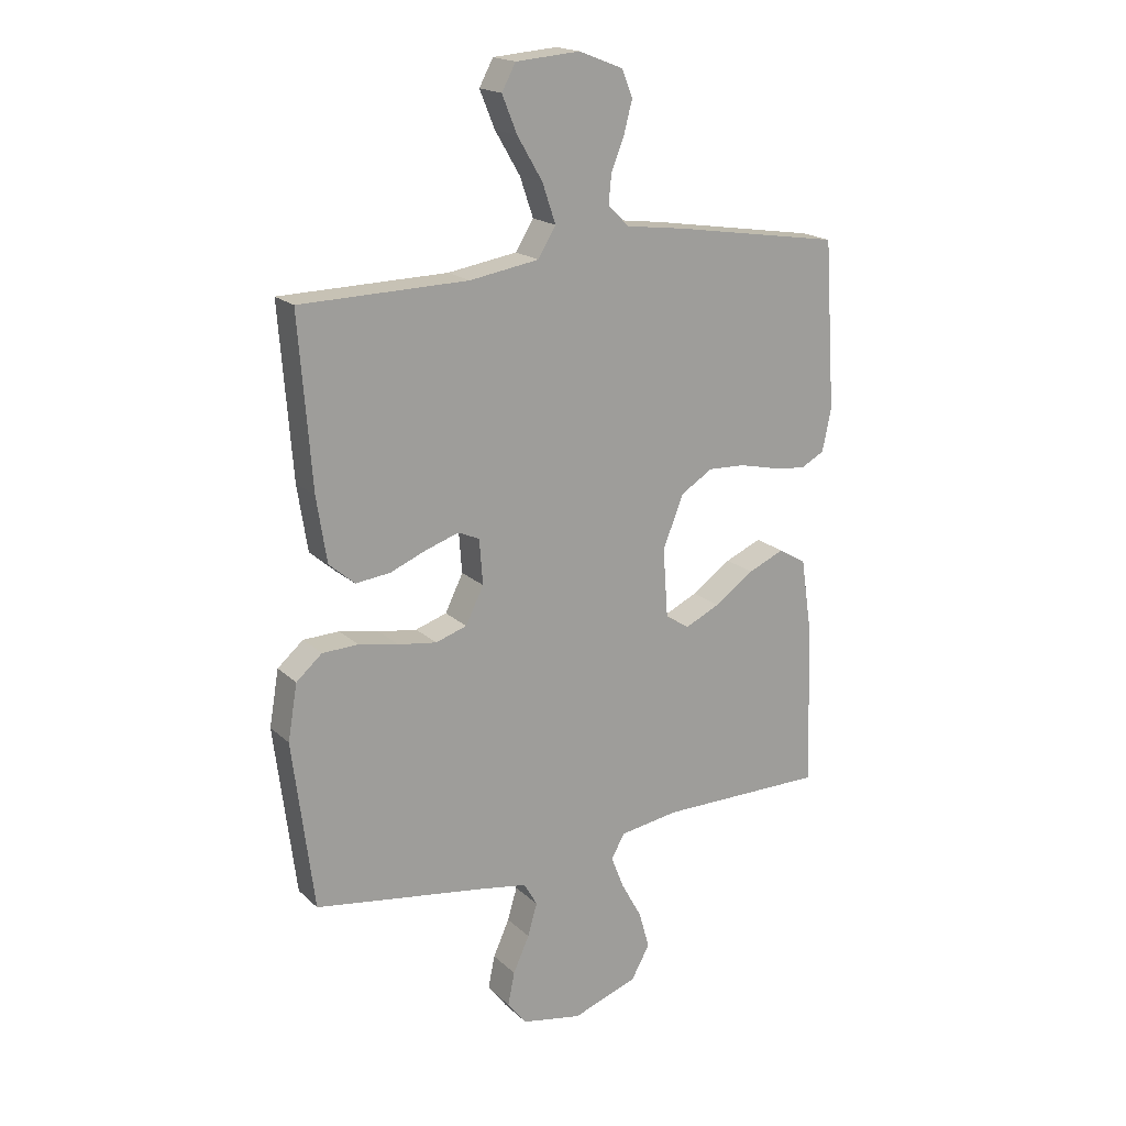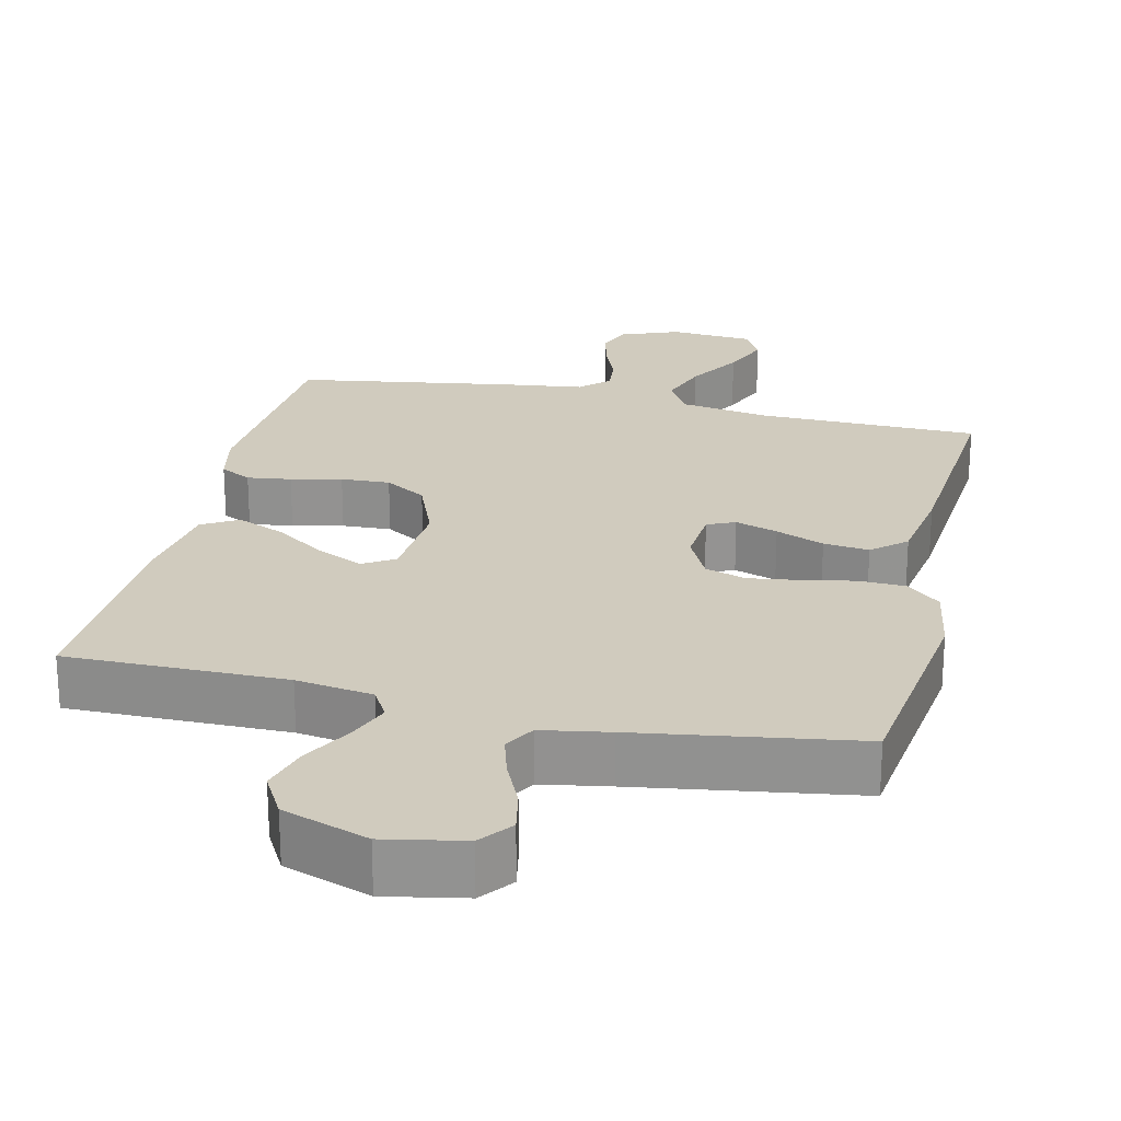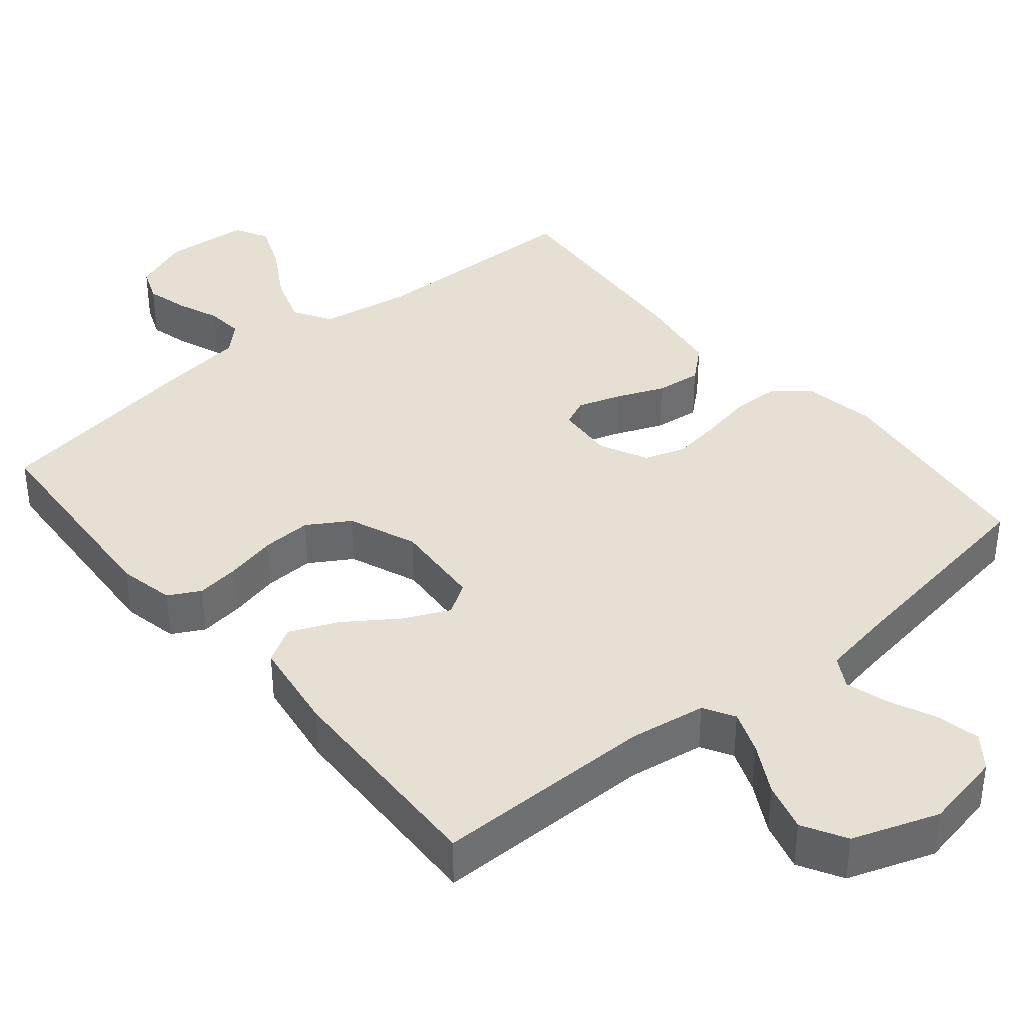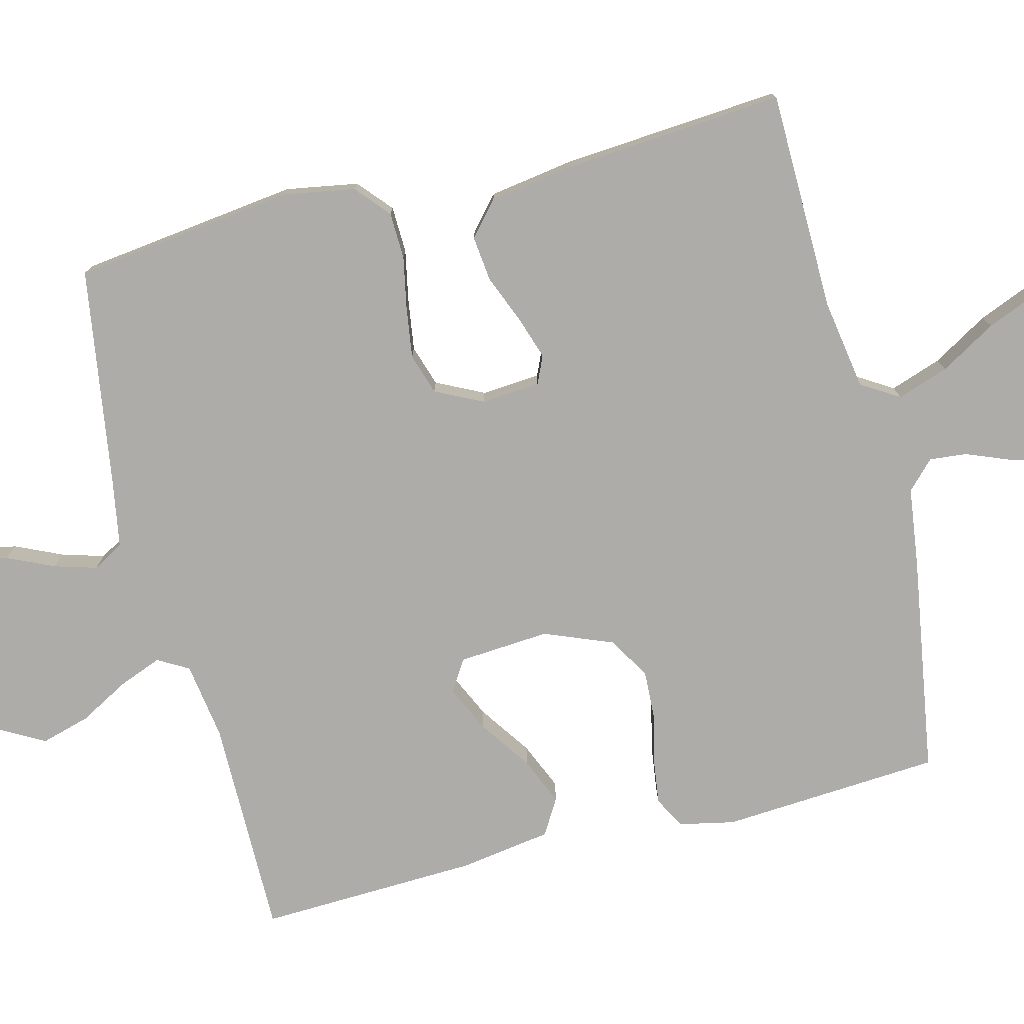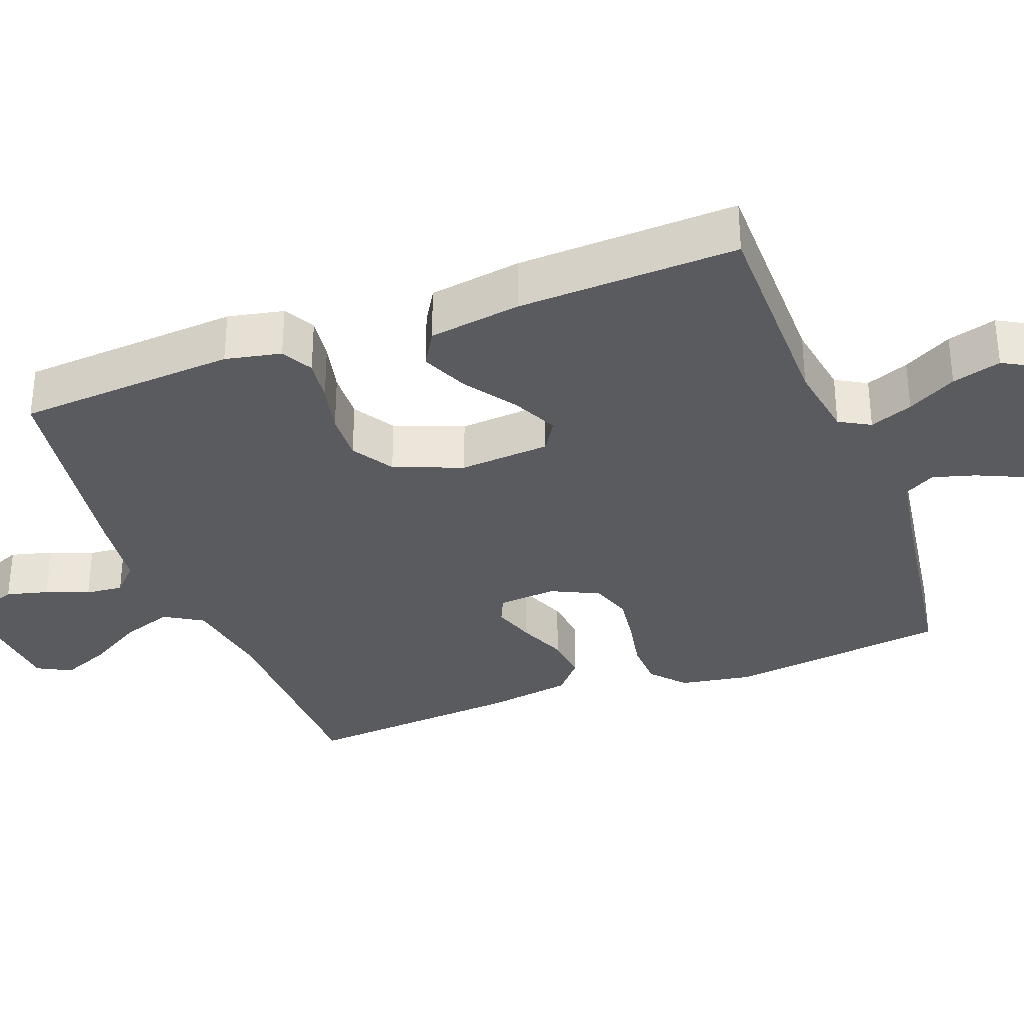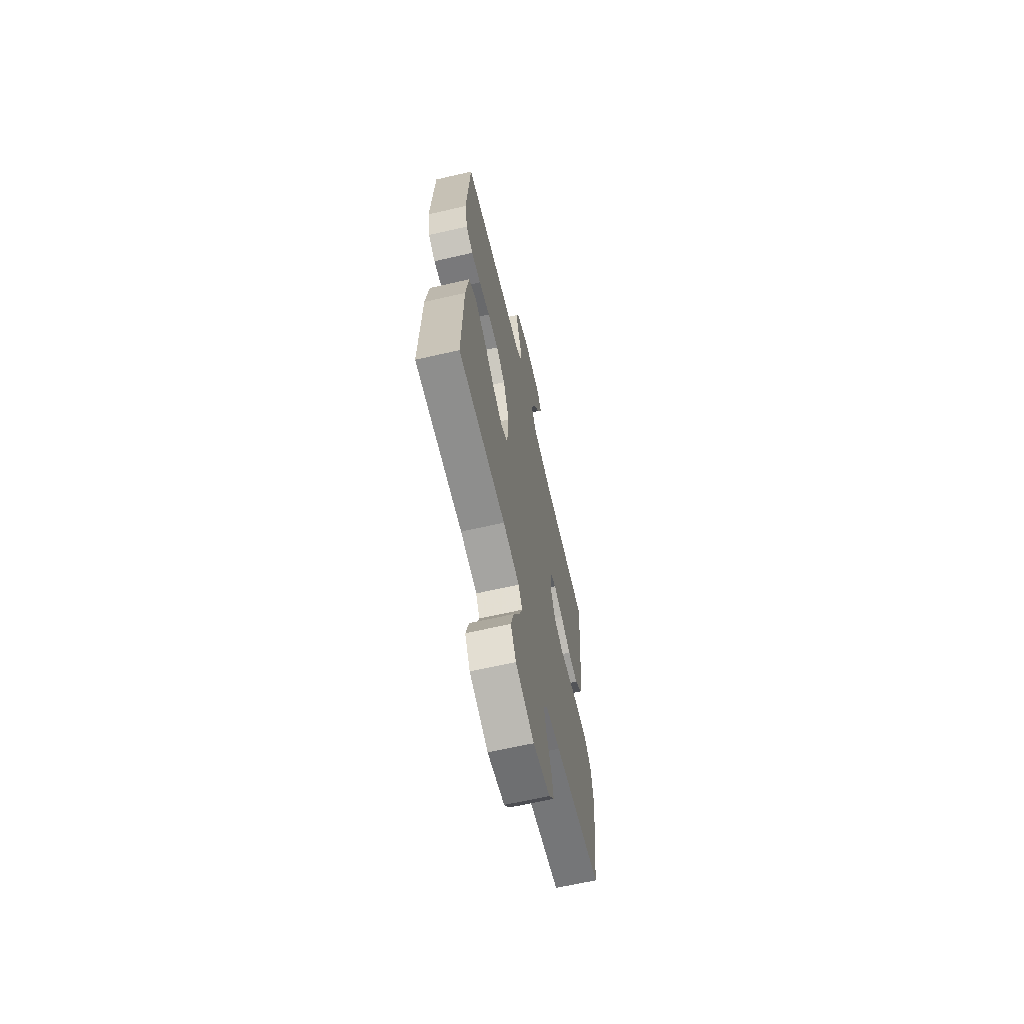
<metadata>
{"format":"obj","ext":"obj","renderer":"f3d","projection":"perspective","resolution":1024,"background":"white","views":[{"elev":18.7,"azim":-31.3,"up":"+Z"},{"elev":23.5,"azim":-166.9,"up":"+Y"},{"elev":38.1,"azim":140.2,"up":"+Y"},{"elev":-76.9,"azim":-75.8,"up":"+Y"},{"elev":-33.0,"azim":110.8,"up":"+Y"},{"elev":-65.1,"azim":103.0,"up":"+Z"}]}
</metadata>
<code>
v -0.5 0.07 -0.5
v -0.538 0.07 -0.2
v -0.521 0.07 -0.101
v -0.475 0.07 -0.061
v -0.411 0.07 -0.059
v -0.34 0.07 -0.073
v -0.271 0.07 -0.083
v -0.215 0.07 -0.065
v -0.183 0.07 0
v -0.189 0.07 0.08
v -0.227 0.07 0.097
v -0.285 0.07 0.078
v -0.351 0.07 0.051
v -0.413 0.07 0.044
v -0.459 0.07 0.084
v -0.477 0.07 0.2
v -0.5 0.07 0.5
v -0.2 0.07 0.505
v -0.076 0.07 0.525
v -0.044 0.07 0.577
v -0.068 0.07 0.647
v -0.113 0.07 0.723
v -0.14 0.07 0.789
v -0.115 0.07 0.835
v 0 0.07 0.844
v 0.079 0.07 0.813
v 0.098 0.07 0.765
v 0.083 0.07 0.708
v 0.06 0.07 0.65
v 0.055 0.07 0.599
v 0.093 0.07 0.562
v 0.2 0.07 0.548
v 0.5 0.07 0.5
v 0.52 0.07 0.2
v 0.504 0.07 0.124
v 0.461 0.07 0.101
v 0.401 0.07 0.109
v 0.332 0.07 0.125
v 0.265 0.07 0.128
v 0.208 0.07 0.093
v 0.171 0.07 0
v 0.18 0.07 -0.124
v 0.223 0.07 -0.151
v 0.285 0.07 -0.122
v 0.356 0.07 -0.073
v 0.421 0.07 -0.045
v 0.47 0.07 -0.074
v 0.489 0.07 -0.2
v 0.5 0.07 -0.5
v 0.2 0.07 -0.499
v 0.095 0.07 -0.515
v 0.071 0.07 -0.557
v 0.094 0.07 -0.616
v 0.131 0.07 -0.683
v 0.15 0.07 -0.75
v 0.117 0.07 -0.809
v 0 0.07 -0.85
v -0.108 0.07 -0.829
v -0.142 0.07 -0.785
v -0.13 0.07 -0.726
v -0.101 0.07 -0.662
v -0.084 0.07 -0.604
v -0.108 0.07 -0.562
v -0.2 0.07 -0.546
v -0.5 0 -0.5
v -0.538 0 -0.2
v -0.521 0 -0.101
v -0.475 0 -0.061
v -0.411 0 -0.059
v -0.34 0 -0.073
v -0.271 0 -0.083
v -0.215 0 -0.065
v -0.183 0 0
v -0.189 0 0.08
v -0.227 0 0.097
v -0.285 0 0.078
v -0.351 0 0.051
v -0.413 0 0.044
v -0.459 0 0.084
v -0.477 0 0.2
v -0.5 0 0.5
v -0.2 0 0.505
v -0.076 0 0.525
v -0.044 0 0.577
v -0.068 0 0.647
v -0.113 0 0.723
v -0.14 0 0.789
v -0.115 0 0.835
v 0 0 0.844
v 0.079 0 0.813
v 0.098 0 0.765
v 0.083 0 0.708
v 0.06 0 0.65
v 0.055 0 0.599
v 0.093 0 0.562
v 0.2 0 0.548
v 0.5 0 0.5
v 0.52 0 0.2
v 0.504 0 0.124
v 0.461 0 0.101
v 0.401 0 0.109
v 0.332 0 0.125
v 0.265 0 0.128
v 0.208 0 0.093
v 0.171 0 0
v 0.18 0 -0.124
v 0.223 0 -0.151
v 0.285 0 -0.122
v 0.356 0 -0.073
v 0.421 0 -0.045
v 0.47 0 -0.074
v 0.489 0 -0.2
v 0.5 0 -0.5
v 0.2 0 -0.499
v 0.095 0 -0.515
v 0.071 0 -0.557
v 0.094 0 -0.616
v 0.131 0 -0.683
v 0.15 0 -0.75
v 0.117 0 -0.809
v 0 0 -0.85
v -0.108 0 -0.829
v -0.142 0 -0.785
v -0.13 0 -0.726
v -0.101 0 -0.662
v -0.084 0 -0.604
v -0.108 0 -0.562
v -0.2 0 -0.546
f 59 60 61
f 58 59 61
f 57 58 61
f 56 57 61
f 55 56 61
f 54 55 61
f 53 54 61
f 52 53 61 62
f 51 52 62 63
f 48 49 50
f 47 48 50
f 46 47 50
f 45 46 50
f 44 45 50
f 43 44 50 51
f 51 63 64
f 43 51 64
f 42 43 64
f 36 37 38
f 35 36 38
f 34 35 38
f 33 34 38
f 32 33 38
f 31 32 38
f 30 31 38 39
f 27 28 29
f 26 27 29
f 25 26 29
f 24 25 29
f 23 24 29
f 22 23 29
f 21 22 29
f 20 21 29 30
f 30 39 40
f 20 30 40
f 19 20 40
f 16 17 18
f 15 16 18
f 14 15 18
f 13 14 18
f 12 13 18
f 11 12 18 19
f 4 5 6
f 3 4 6
f 2 3 6
f 1 2 6
f 64 1 6
f 64 6 7
f 64 7 8
f 42 64 8
f 41 42 8
f 19 40 41
f 11 19 41
f 10 11 41
f 9 10 41
f 8 9 41
f 125 124 123
f 125 123 122
f 125 122 121
f 125 121 120
f 125 120 119
f 125 119 118
f 125 118 117
f 126 125 117 116
f 127 126 116 115
f 114 113 112
f 114 112 111
f 114 111 110
f 114 110 109
f 114 109 108
f 115 114 108 107
f 128 127 115
f 128 115 107
f 128 107 106
f 102 101 100
f 102 100 99
f 102 99 98
f 102 98 97
f 102 97 96
f 102 96 95
f 103 102 95 94
f 93 92 91
f 93 91 90
f 93 90 89
f 93 89 88
f 93 88 87
f 93 87 86
f 93 86 85
f 94 93 85 84
f 104 103 94
f 104 94 84
f 104 84 83
f 82 81 80
f 82 80 79
f 82 79 78
f 82 78 77
f 82 77 76
f 83 82 76 75
f 70 69 68
f 70 68 67
f 70 67 66
f 70 66 65
f 70 65 128
f 71 70 128
f 72 71 128
f 72 128 106
f 72 106 105
f 105 104 83
f 105 83 75
f 105 75 74
f 105 74 73
f 105 73 72
f 1 65 66 2
f 2 66 67 3
f 3 67 68 4
f 4 68 69 5
f 5 69 70 6
f 6 70 71 7
f 7 71 72 8
f 8 72 73 9
f 9 73 74 10
f 10 74 75 11
f 11 75 76 12
f 12 76 77 13
f 13 77 78 14
f 14 78 79 15
f 15 79 80 16
f 16 80 81 17
f 17 81 82 18
f 18 82 83 19
f 19 83 84 20
f 20 84 85 21
f 21 85 86 22
f 22 86 87 23
f 23 87 88 24
f 24 88 89 25
f 25 89 90 26
f 26 90 91 27
f 27 91 92 28
f 28 92 93 29
f 29 93 94 30
f 30 94 95 31
f 31 95 96 32
f 32 96 97 33
f 33 97 98 34
f 34 98 99 35
f 35 99 100 36
f 36 100 101 37
f 37 101 102 38
f 38 102 103 39
f 39 103 104 40
f 40 104 105 41
f 41 105 106 42
f 42 106 107 43
f 43 107 108 44
f 44 108 109 45
f 45 109 110 46
f 46 110 111 47
f 47 111 112 48
f 48 112 113 49
f 49 113 114 50
f 50 114 115 51
f 51 115 116 52
f 52 116 117 53
f 53 117 118 54
f 54 118 119 55
f 55 119 120 56
f 56 120 121 57
f 57 121 122 58
f 58 122 123 59
f 59 123 124 60
f 60 124 125 61
f 61 125 126 62
f 62 126 127 63
f 63 127 128 64
f 64 128 65 1

</code>
